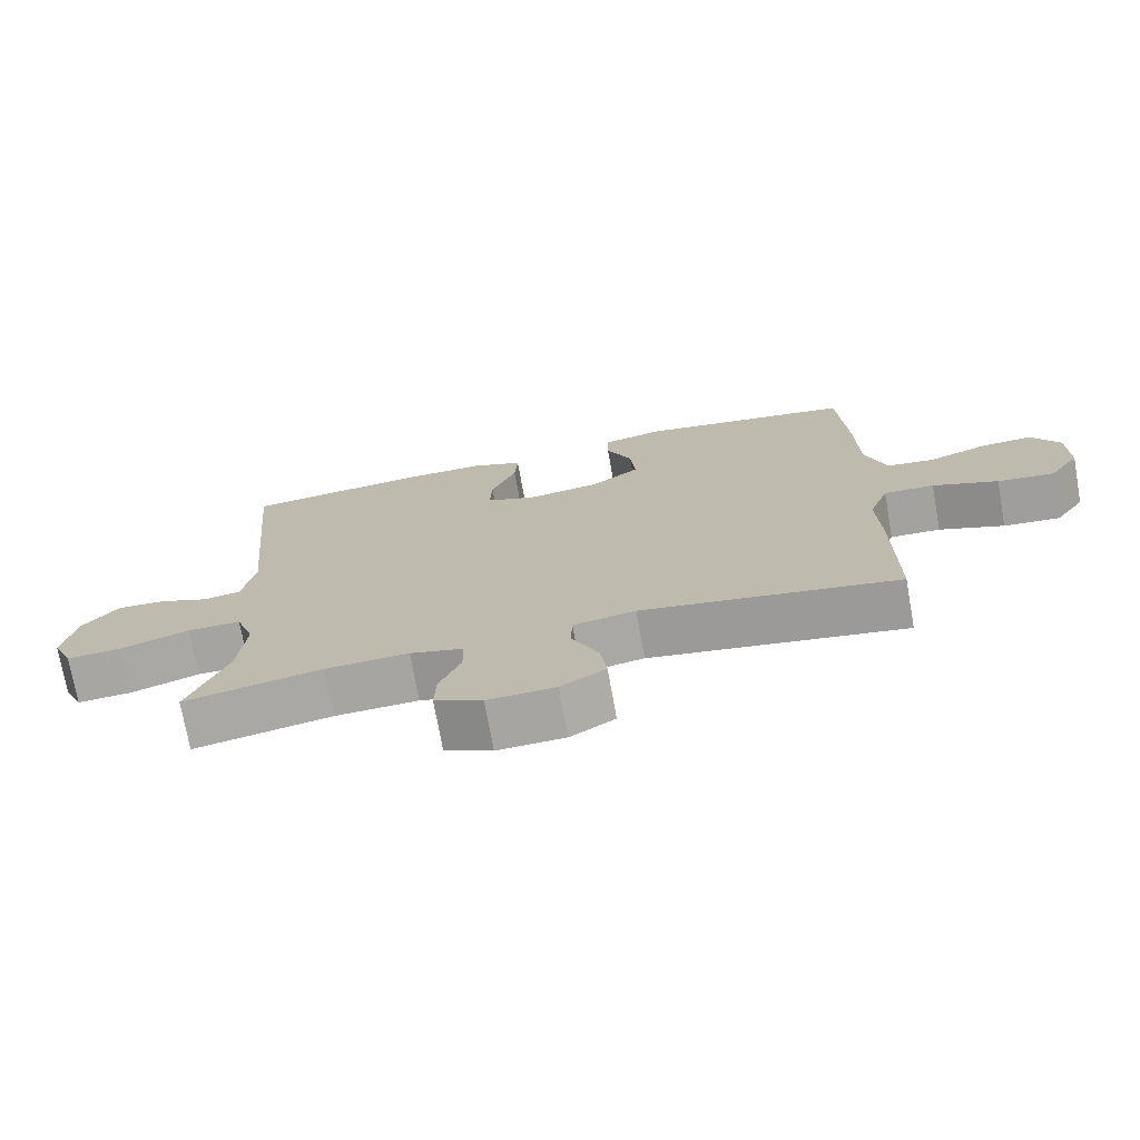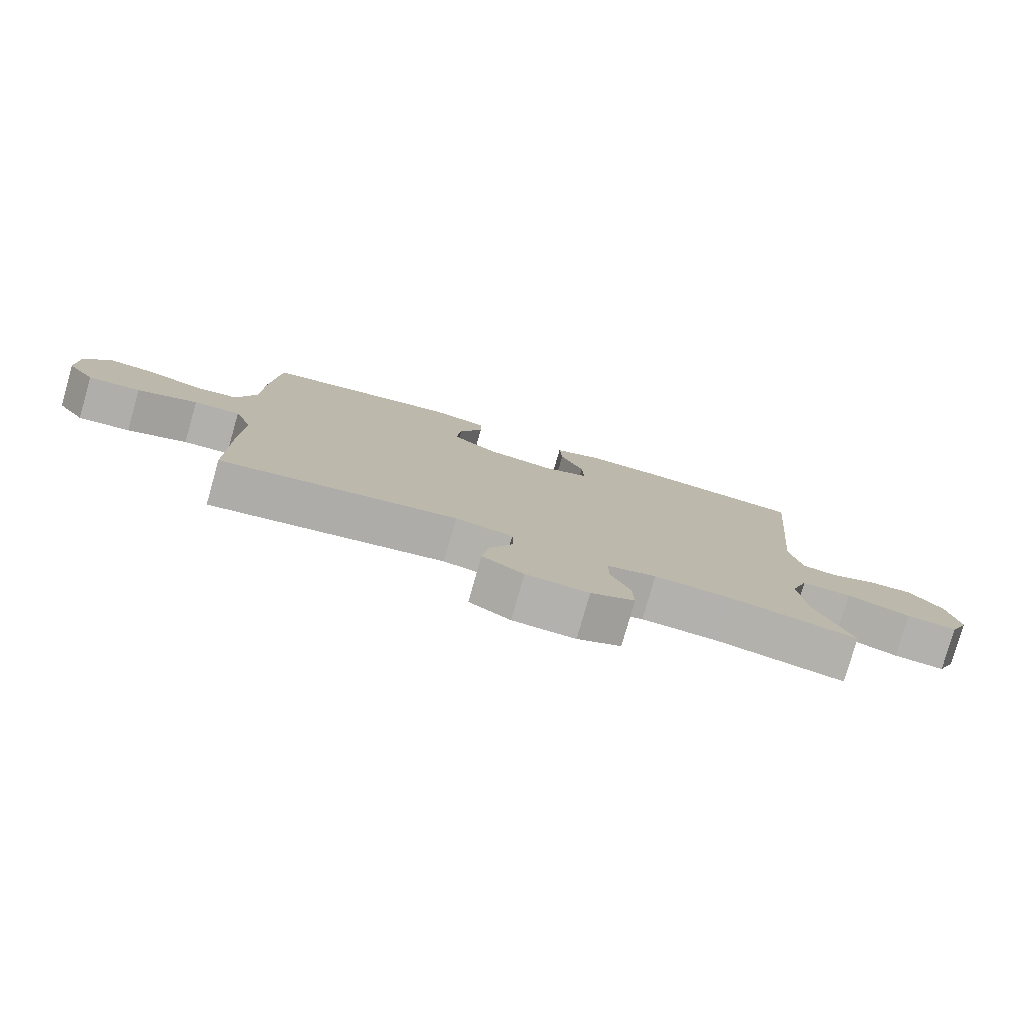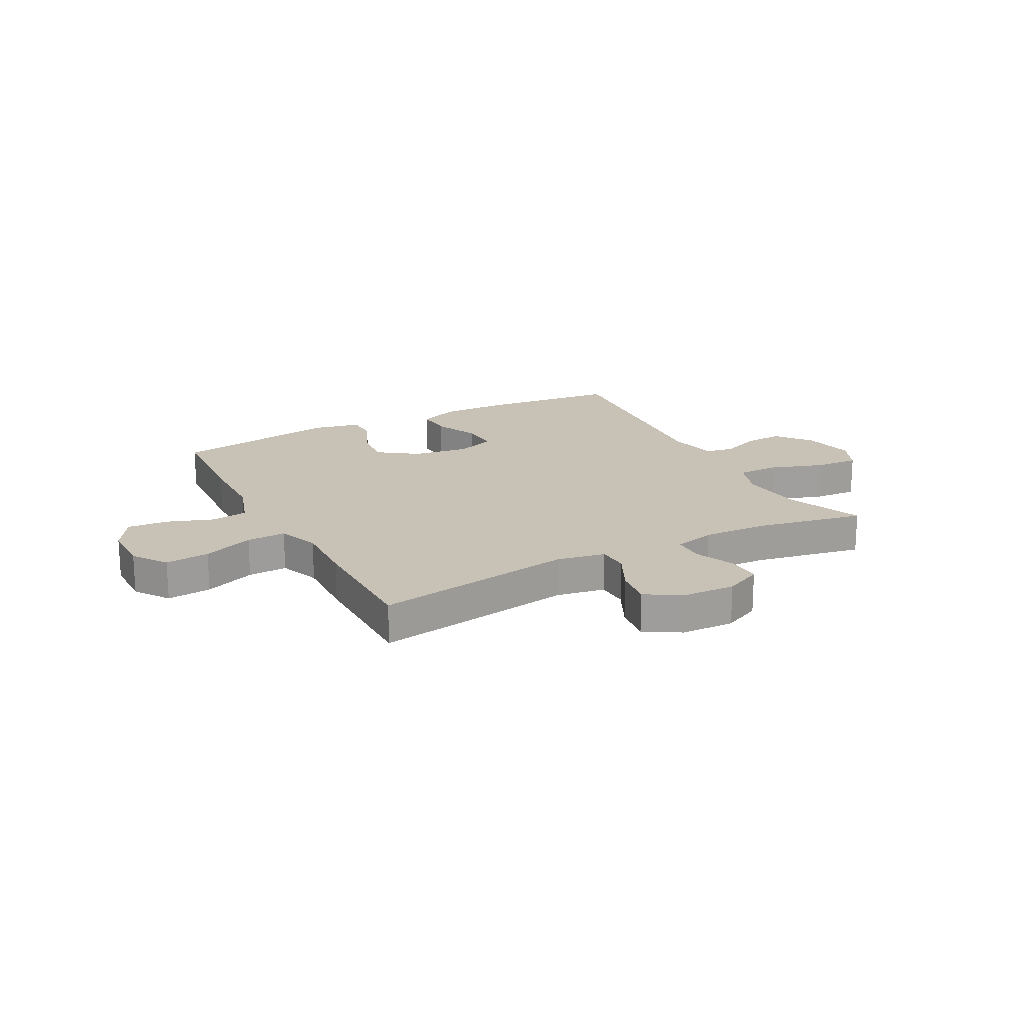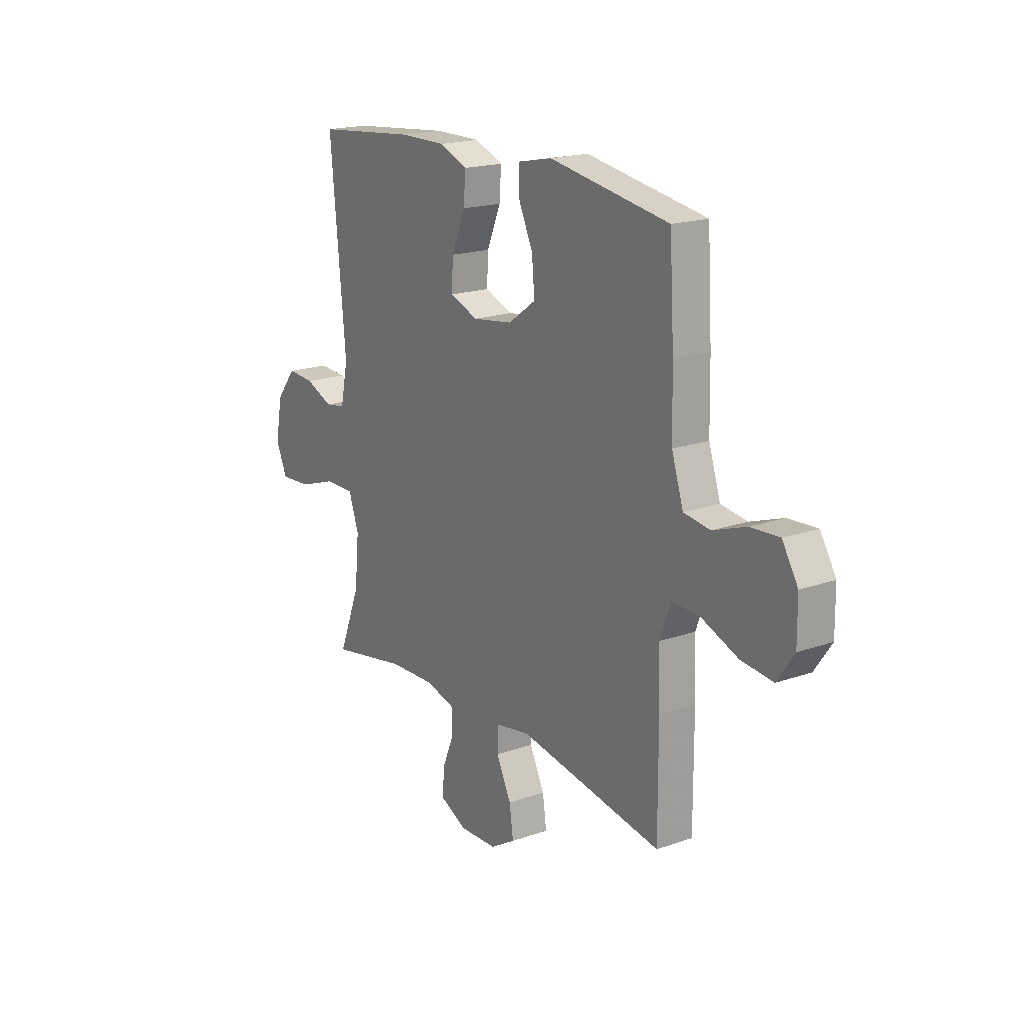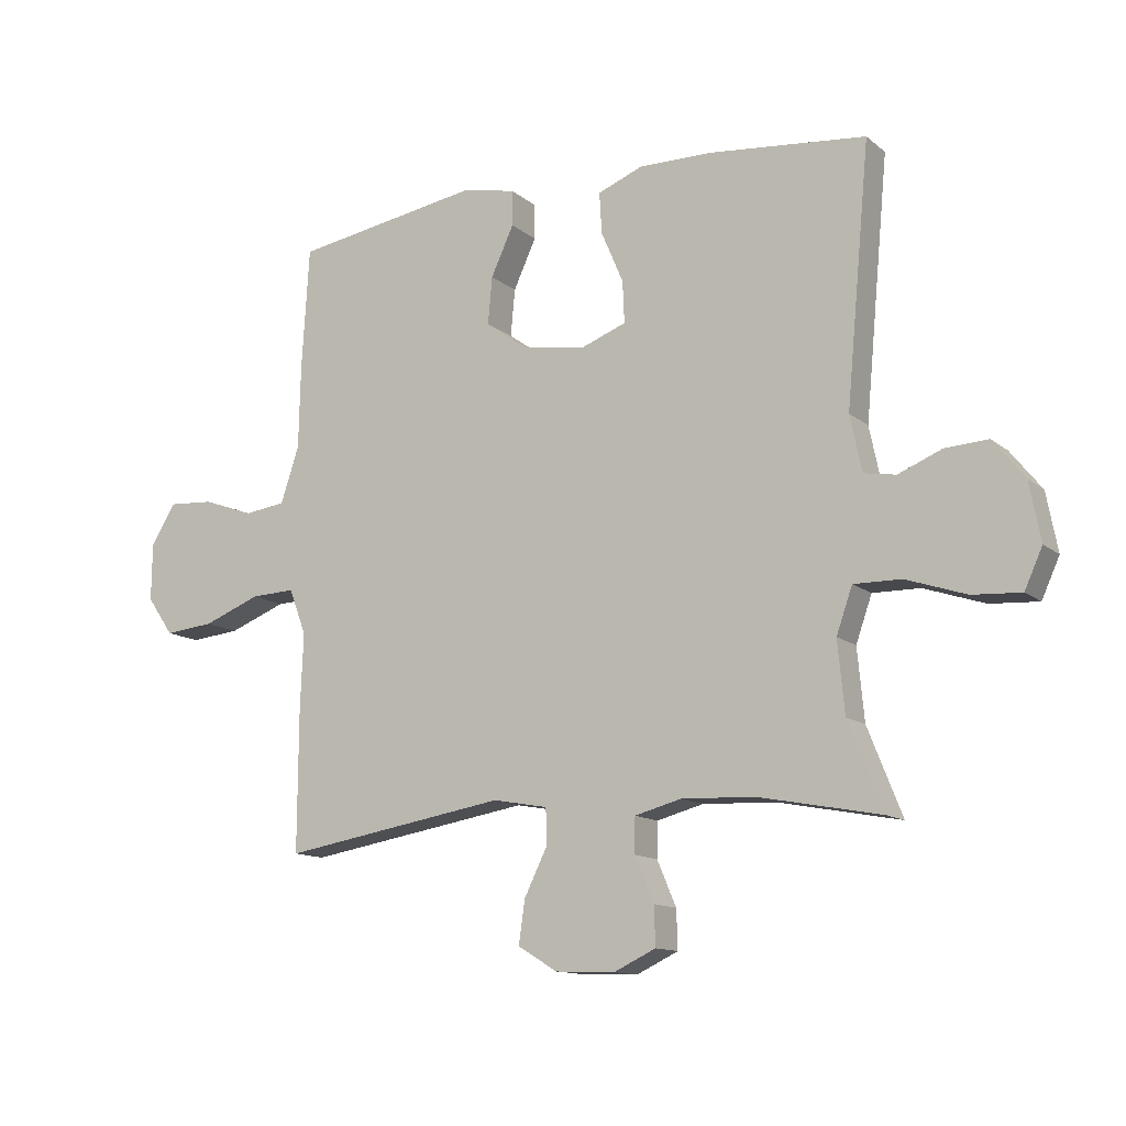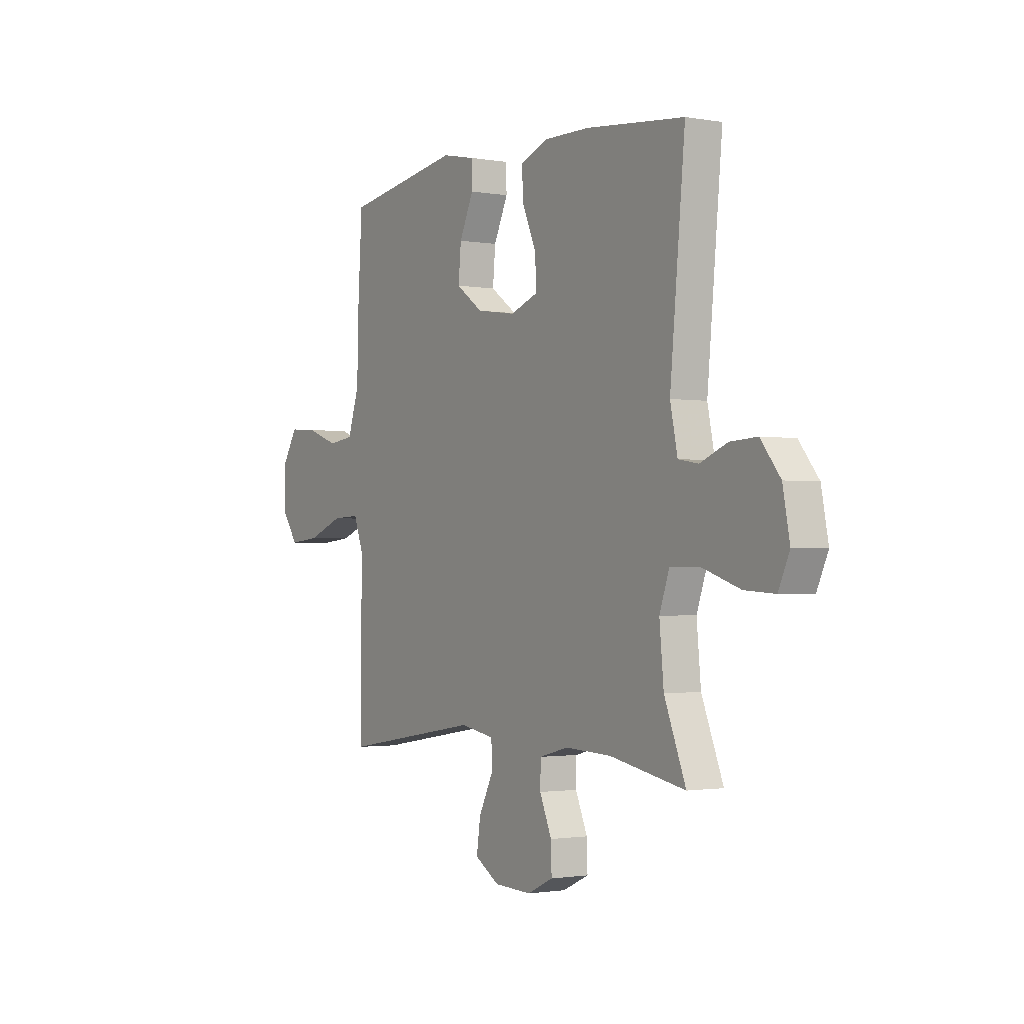
<metadata>
{"format":"obj","ext":"obj","renderer":"f3d","projection":"perspective","resolution":1024,"background":"white","views":[{"elev":-73.1,"azim":10.1,"up":"+Z"},{"elev":-79.0,"azim":164.1,"up":"+Z"},{"elev":19.0,"azim":152.0,"up":"+Y"},{"elev":18.8,"azim":56.4,"up":"+Z"},{"elev":-12.7,"azim":-150.1,"up":"+Z"},{"elev":-1.5,"azim":-122.5,"up":"+Z"}]}
</metadata>
<code>
v 0.5 0.07 -0.5
v 0.133 0.07 -0.439
v 0.044 0.07 -0.455
v 0.042 0.07 -0.512
v 0.08 0.07 -0.589
v 0.09 0.07 -0.659
v 0.026 0.07 -0.698
v -0.071 0.07 -0.702
v -0.139 0.07 -0.67
v -0.137 0.07 -0.607
v -0.106 0.07 -0.534
v -0.107 0.07 -0.477
v -0.183 0.07 -0.457
v -0.302 0.07 -0.462
v -0.5 0.07 -0.5
v -0.444 0.07 -0.359
v -0.433 0.07 -0.243
v -0.459 0.07 -0.169
v -0.536 0.07 -0.17
v -0.634 0.07 -0.203
v -0.713 0.07 -0.208
v -0.742 0.07 -0.144
v -0.724 0.07 -0.049
v -0.673 0.07 0.015
v -0.603 0.07 0.011
v -0.532 0.07 -0.018
v -0.48 0.07 -0.009
v -0.461 0.07 0.082
v -0.5 0.07 0.5
v -0.242 0.07 0.526
v -0.124 0.07 0.527
v -0.051 0.07 0.498
v -0.055 0.07 0.431
v -0.091 0.07 0.347
v -0.094 0.07 0.279
v -0.022 0.07 0.252
v 0.081 0.07 0.267
v 0.151 0.07 0.317
v 0.144 0.07 0.394
v 0.107 0.07 0.474
v 0.108 0.07 0.532
v 0.195 0.07 0.55
v 0.5 0.07 0.5
v 0.512 0.07 0.303
v 0.515 0.07 0.166
v 0.545 0.07 0.075
v 0.612 0.07 0.066
v 0.696 0.07 0.096
v 0.77 0.07 0.101
v 0.81 0.07 0.036
v 0.811 0.07 -0.058
v 0.768 0.07 -0.12
v 0.687 0.07 -0.112
v 0.594 0.07 -0.076
v 0.522 0.07 -0.073
v 0.494 0.07 -0.148
v 0.499 0.07 -0.268
v 0.5 0 -0.5
v 0.133 0 -0.439
v 0.044 0 -0.455
v 0.042 0 -0.512
v 0.08 0 -0.589
v 0.09 0 -0.659
v 0.026 0 -0.698
v -0.071 0 -0.702
v -0.139 0 -0.67
v -0.137 0 -0.607
v -0.106 0 -0.534
v -0.107 0 -0.477
v -0.183 0 -0.457
v -0.302 0 -0.462
v -0.5 0 -0.5
v -0.444 0 -0.359
v -0.433 0 -0.243
v -0.459 0 -0.169
v -0.536 0 -0.17
v -0.634 0 -0.203
v -0.713 0 -0.208
v -0.742 0 -0.144
v -0.724 0 -0.049
v -0.673 0 0.015
v -0.603 0 0.011
v -0.532 0 -0.018
v -0.48 0 -0.009
v -0.461 0 0.082
v -0.5 0 0.5
v -0.242 0 0.526
v -0.124 0 0.527
v -0.051 0 0.498
v -0.055 0 0.431
v -0.091 0 0.347
v -0.094 0 0.279
v -0.022 0 0.252
v 0.081 0 0.267
v 0.151 0 0.317
v 0.144 0 0.394
v 0.107 0 0.474
v 0.108 0 0.532
v 0.195 0 0.55
v 0.5 0 0.5
v 0.512 0 0.303
v 0.515 0 0.166
v 0.545 0 0.075
v 0.612 0 0.066
v 0.696 0 0.096
v 0.77 0 0.101
v 0.81 0 0.036
v 0.811 0 -0.058
v 0.768 0 -0.12
v 0.687 0 -0.112
v 0.594 0 -0.076
v 0.522 0 -0.073
v 0.494 0 -0.148
v 0.499 0 -0.268
f 56 57 1 2
f 55 56 2 3
f 52 53 54
f 51 52 54
f 50 51 54
f 49 50 54
f 48 49 54
f 47 48 54
f 46 47 54 55
f 45 46 55 3
f 43 44 45
f 42 43 45
f 41 42 45
f 40 41 45
f 39 40 45
f 38 39 45
f 37 38 45 3
f 32 33 34
f 31 32 34
f 30 31 34
f 29 30 34
f 28 29 34
f 27 28 34 35
f 24 25 26
f 23 24 26
f 22 23 26
f 21 22 26
f 20 21 26
f 19 20 26
f 18 19 26 27
f 27 35 36
f 18 27 36
f 17 18 36
f 14 15 16
f 17 36 37
f 16 17 37
f 14 16 37
f 13 14 37
f 9 10 11
f 8 9 11
f 7 8 11
f 6 7 11
f 5 6 11
f 4 5 11
f 3 4 11 12
f 3 12 13 37
f 59 58 114 113
f 60 59 113 112
f 111 110 109
f 111 109 108
f 111 108 107
f 111 107 106
f 111 106 105
f 111 105 104
f 112 111 104 103
f 60 112 103 102
f 102 101 100
f 102 100 99
f 102 99 98
f 102 98 97
f 102 97 96
f 102 96 95
f 60 102 95 94
f 91 90 89
f 91 89 88
f 91 88 87
f 91 87 86
f 91 86 85
f 92 91 85 84
f 83 82 81
f 83 81 80
f 83 80 79
f 83 79 78
f 83 78 77
f 83 77 76
f 84 83 76 75
f 93 92 84
f 93 84 75
f 93 75 74
f 73 72 71
f 94 93 74
f 94 74 73
f 94 73 71
f 94 71 70
f 68 67 66
f 68 66 65
f 68 65 64
f 68 64 63
f 68 63 62
f 68 62 61
f 69 68 61 60
f 94 70 69 60
f 1 58 59 2
f 2 59 60 3
f 3 60 61 4
f 4 61 62 5
f 5 62 63 6
f 6 63 64 7
f 7 64 65 8
f 8 65 66 9
f 9 66 67 10
f 10 67 68 11
f 11 68 69 12
f 12 69 70 13
f 13 70 71 14
f 14 71 72 15
f 15 72 73 16
f 16 73 74 17
f 17 74 75 18
f 18 75 76 19
f 19 76 77 20
f 20 77 78 21
f 21 78 79 22
f 22 79 80 23
f 23 80 81 24
f 24 81 82 25
f 25 82 83 26
f 26 83 84 27
f 27 84 85 28
f 28 85 86 29
f 29 86 87 30
f 30 87 88 31
f 31 88 89 32
f 32 89 90 33
f 33 90 91 34
f 34 91 92 35
f 35 92 93 36
f 36 93 94 37
f 37 94 95 38
f 38 95 96 39
f 39 96 97 40
f 40 97 98 41
f 41 98 99 42
f 42 99 100 43
f 43 100 101 44
f 44 101 102 45
f 45 102 103 46
f 46 103 104 47
f 47 104 105 48
f 48 105 106 49
f 49 106 107 50
f 50 107 108 51
f 51 108 109 52
f 52 109 110 53
f 53 110 111 54
f 54 111 112 55
f 55 112 113 56
f 56 113 114 57
f 57 114 58 1

</code>
